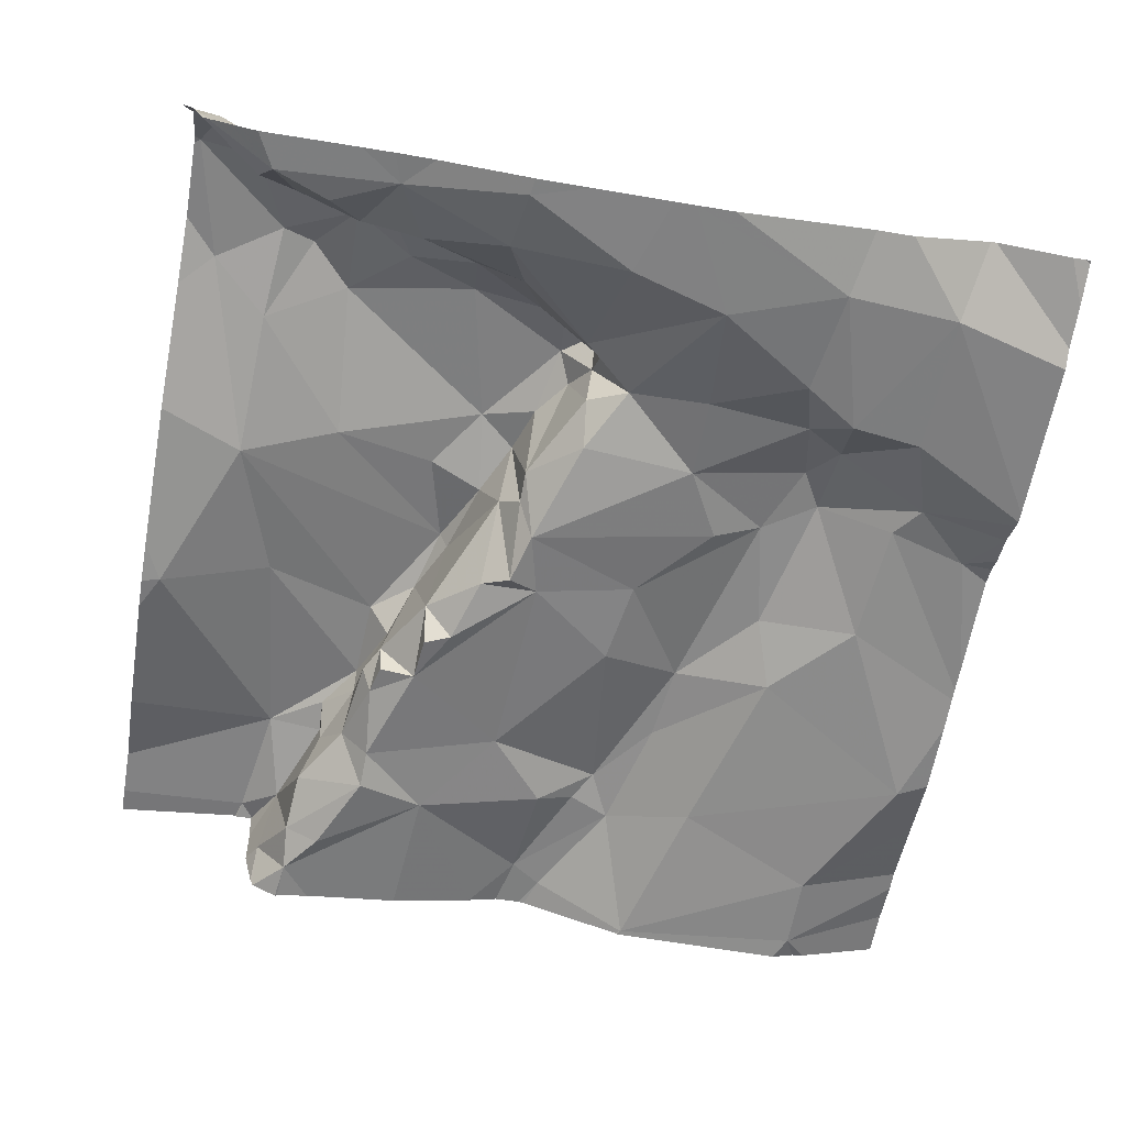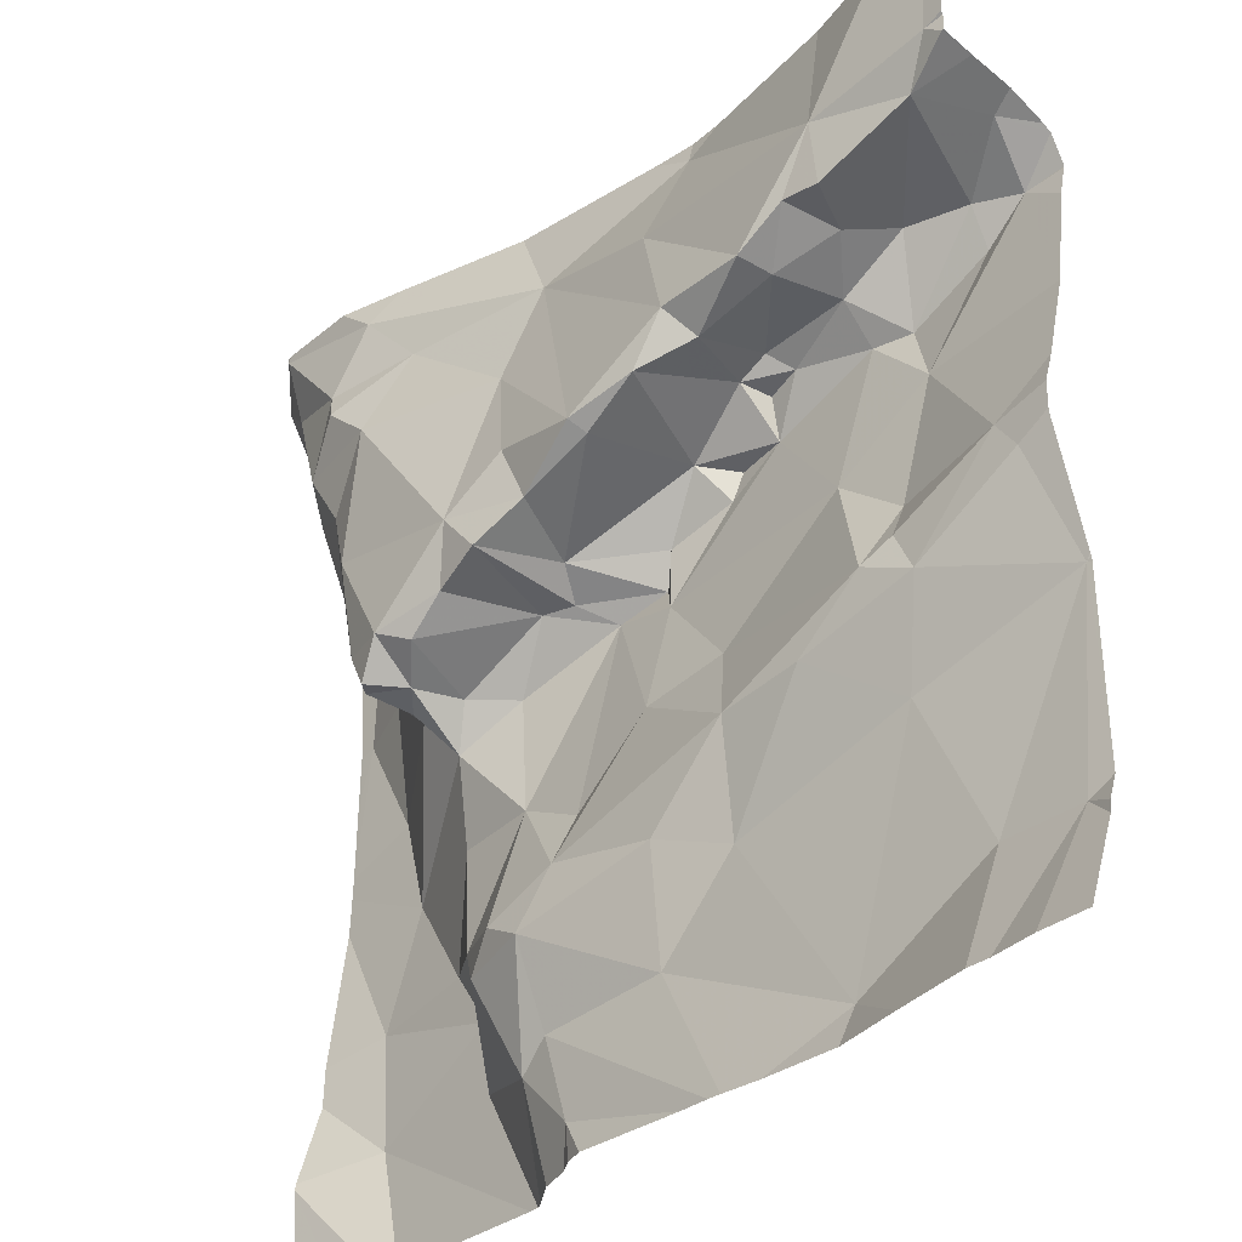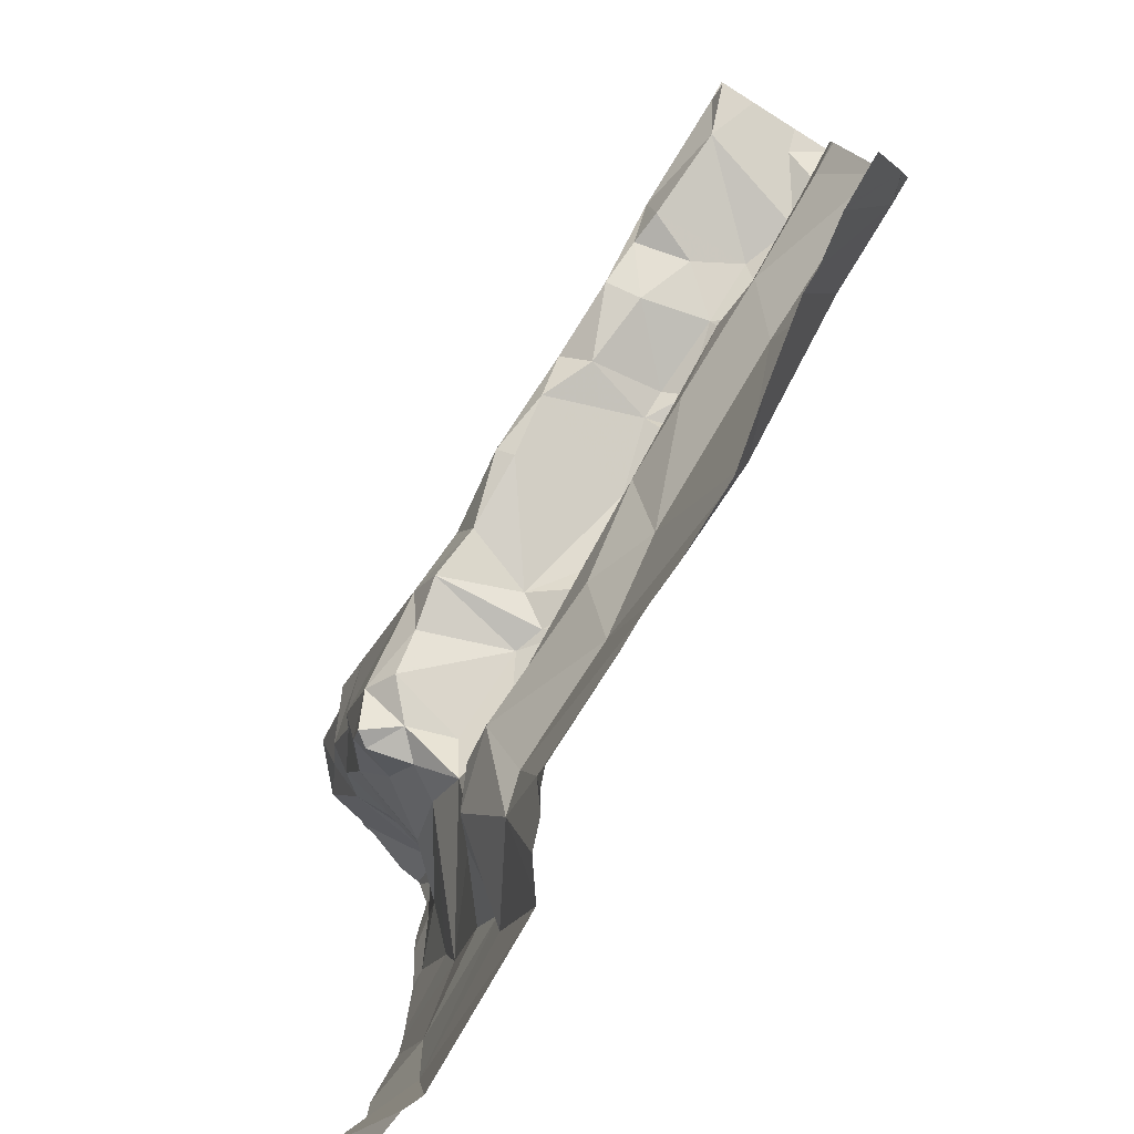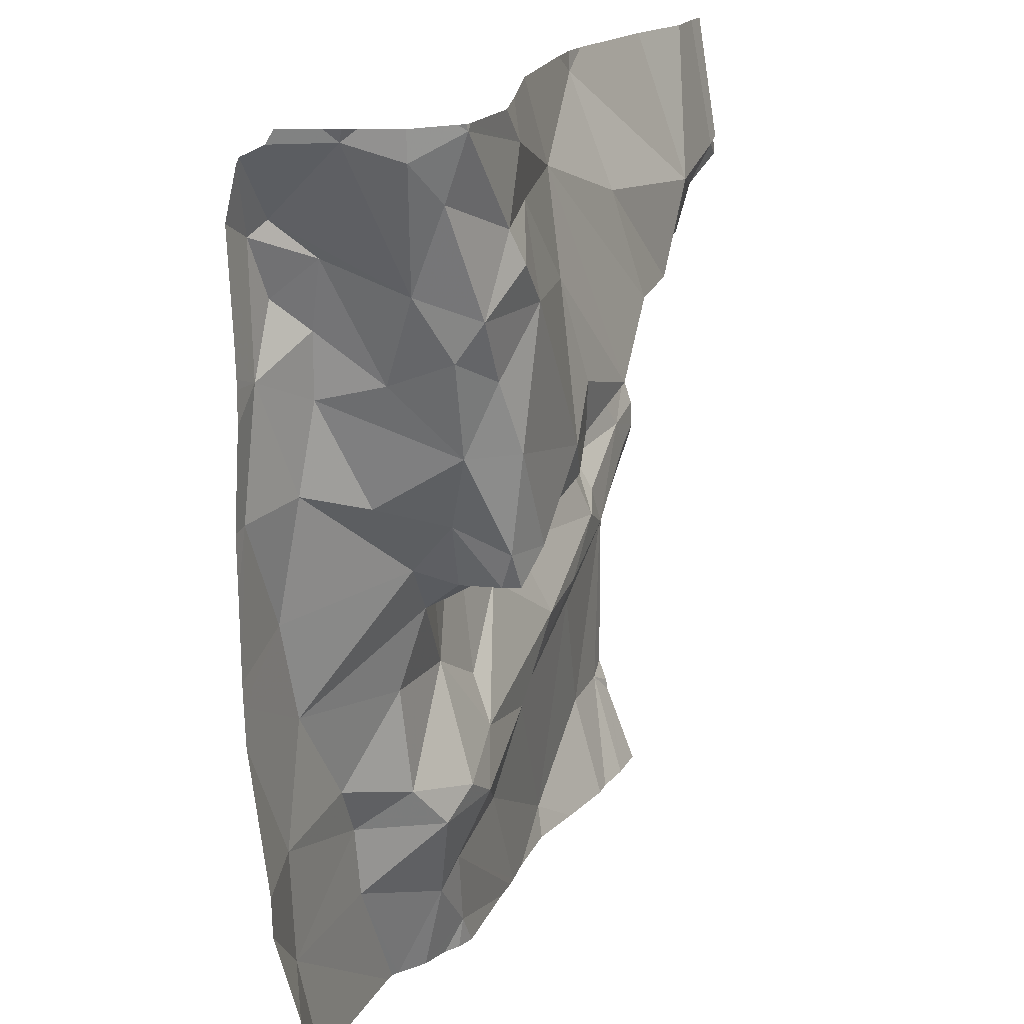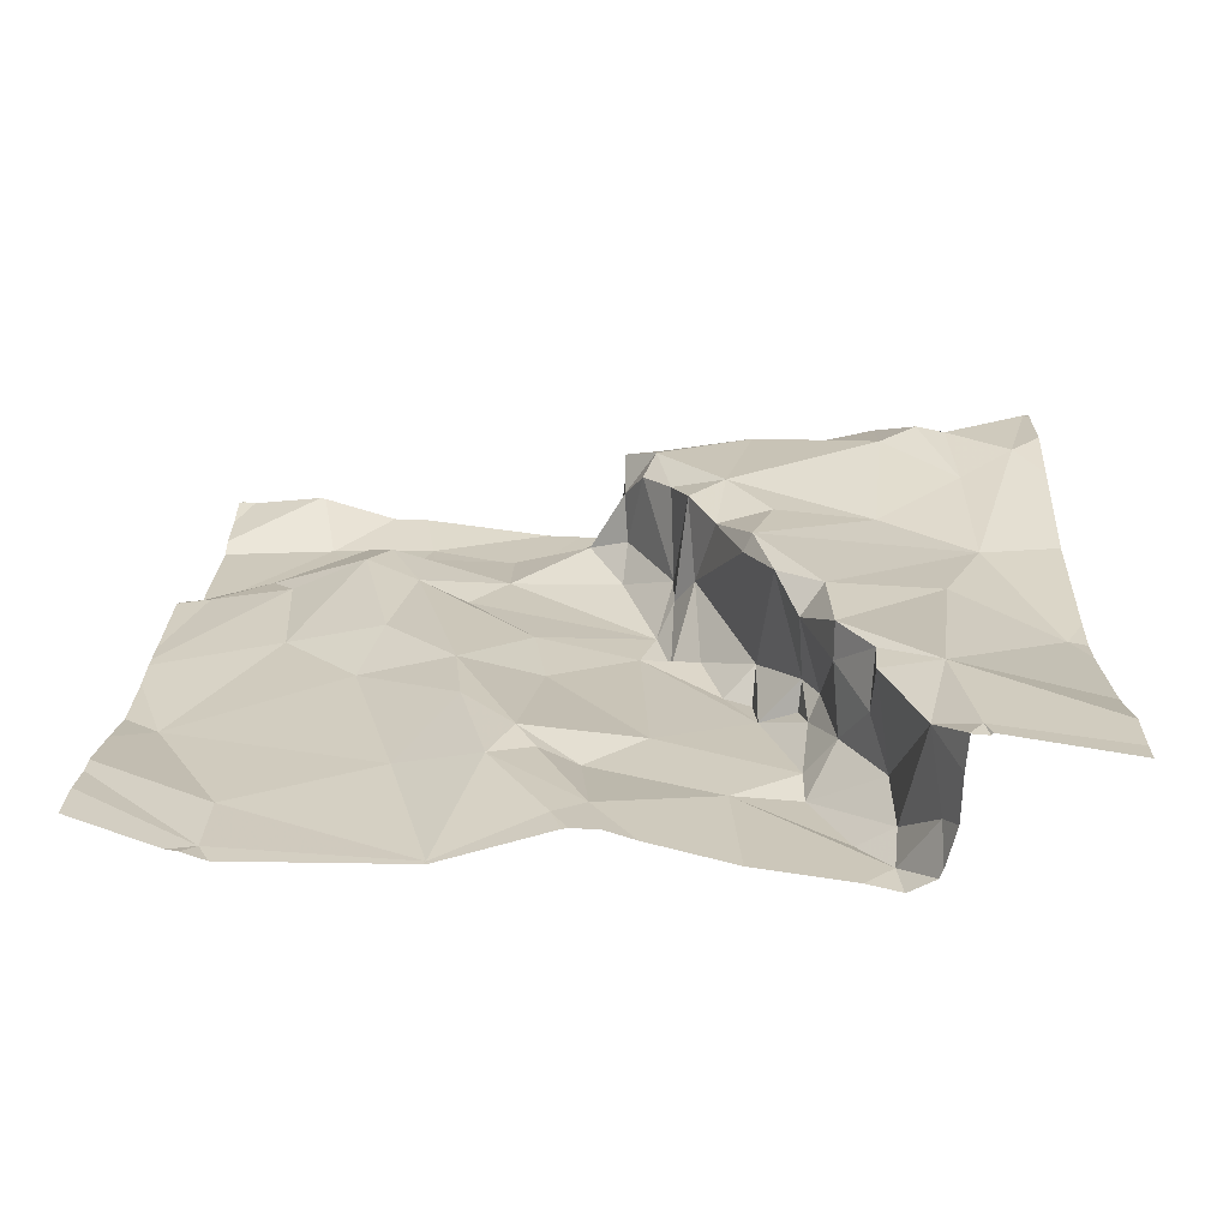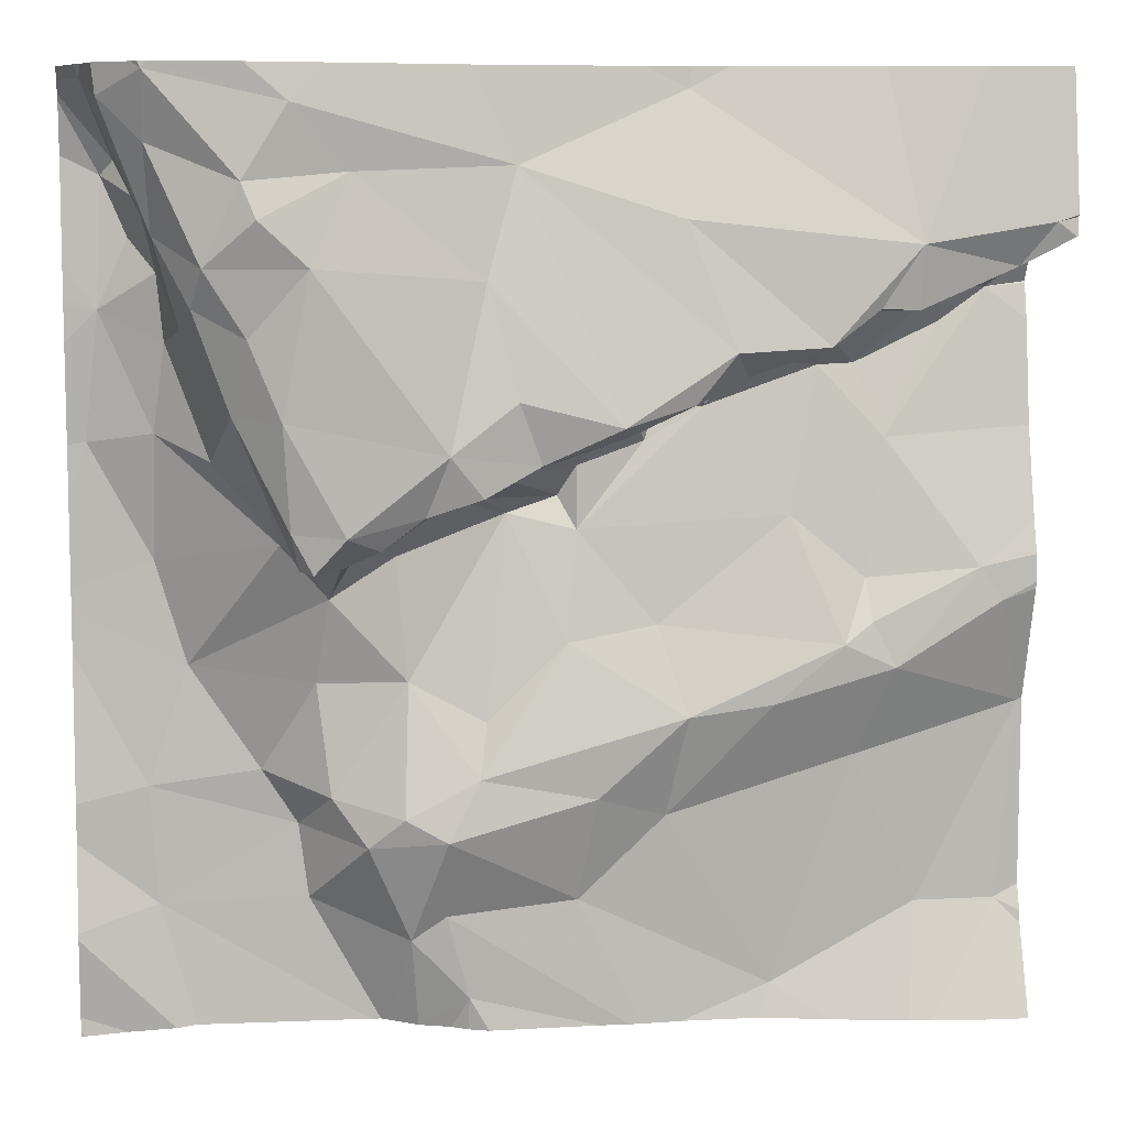
<metadata>
{"format":"obj","ext":"obj","renderer":"f3d","projection":"perspective","resolution":1024,"background":"white","views":[{"elev":-63.5,"azim":-100.0,"up":"+Z"},{"elev":-34.3,"azim":44.2,"up":"+Y"},{"elev":-79.6,"azim":57.8,"up":"+Y"},{"elev":17.5,"azim":-72.8,"up":"+Y"},{"elev":24.2,"azim":91.5,"up":"+Z"},{"elev":8.3,"azim":-8.6,"up":"+Y"}]}
</metadata>
<code>
v -73.14 298.5 501.2
v -73.14 298.7 501.2
v -73.14 298.4 501.2
v -73.14 298.2 501.2
v -74.06 298.9 501.1
v -73.14 298.4 501.2
v -73.98 298.5 501.1
v -74.02 298.3 501.1
v -73.92 299 501.3
v -73.14 298.4 501.2
v -73.46 299 501.2
v -73.98 298.8 501.2
v -74 298.8 501.1
v -74.01 298.9 501.1
v -74.06 299 501.2
v -73.17 299 501.3
v -73.77 298.2 501.2
v -74.06 298.8 501.1
v -74.02 298.2 501.1
v -73.88 298.3 501.1
v -73.87 298.2 501.1
v -73.14 298.2 501.2
v -74.01 298.6 501.1
v -73.89 298.6 501.2
v -74.04 299 501.1
v -74.07 299 501.2
v -74.03 298.9 501.1
v -74.02 298.9 501.1
v -74.01 298.7 501.1
v -73.91 298.4 501.1
v -73.96 298.7 501.2
v -74.08 298.7 501.1
v -73.14 298.2 501.2
v -73.86 298.4 501.2
v -73.85 299 501.3
v -73.14 298.6 501.2
v -73.14 298.6 501.2
v -73.14 298.5 501.2
v -73.81 298.3 501.2
v -73.84 298.3 501.2
v -73.19 298.1 501.2
v -73.73 298.1 501.2
v -73.15 298.4 501.2
v -73.18 298.5 501.2
v -73.79 298.1 501.1
v -73.69 298.6 501.2
v -73.67 298.6 501.1
v -73.73 298.6 501.2
v -73.98 298.1 501.1
v -73.71 298.1 501.2
v -73.94 298.7 501.3
v -73.81 298.1 501.1
v -73.2 298.6 501.2
v -73.6 298.6 501.2
v -73.6 298.7 501.2
v -73.53 298.7 501.1
v -73.78 298.6 501.2
v -73.82 298.6 501.2
v -73.7 298.4 501.2
v -73.73 298.3 501.2
v -73.78 298.3 501.2
v -73.31 298.5 501.2
v -73.34 298.5 501.2
v -73.31 298.5 501.2
v -73.77 298.4 501.2
v -73.85 298.5 501.2
v -73.47 298.8 501.2
v -73.44 298.8 501.2
v -73.43 298.8 501.2
v -73.8 298.6 501.3
v -73.61 298.5 501.2
v -73.52 298.5 501.2
v -73.49 298.4 501.2
v -73.71 298.1 501.2
v -73.46 298.8 501.2
v -73.47 298.7 501.1
v -73.51 298.3 501.2
v -73.41 298.4 501.2
v -74.02 299 501.3
v -73.51 298.7 501.3
v -73.55 298.7 501.2
v -74.09 298.1 501.1
v -73.52 298.7 501.1
v -73.32 298.4 501.2
v -73.28 298.5 501.2
v -73.71 299 501.2
v -73.17 298.2 501.2
v -73.6 298.2 501.2
v -73.4 298.1 501.2
v -73.32 299 501.3
v -73.53 298.1 501.2
v -73.25 298.2 501.2
v -73.84 298.6 501.2
v -73.62 298.6 501.1
v -73.23 298.8 501.2
v -73.18 298.8 501.1
v -73.23 298.8 501.1
v -73.39 298.6 501.2
v -73.36 298.8 501.2
v -73.29 298.7 501.2
v -73.32 298.8 501.1
v -73.73 298.2 501.2
v -73.58 298.3 501.2
v -73.69 298.4 501.2
v -73.49 298.1 501.2
v -74.01 299 501.3
v -73.55 299 501.2
v -74.06 299 501.2
v -74.01 298.9 501.2
v -73.5 299 501.2
v -73.68 298.7 501.2
v -73.36 298.8 501.2
v -73.17 298.9 501.2
v -73.29 298.8 501.2
v -73.19 298.9 501.3
v -73.34 298.1 501.2
v -73.79 298.1 501.1
v -73.32 298.8 501.2
v -73.87 298.6 501.2
v -73.91 298.6 501.2
v -73.57 298.7 501.3
v -73.84 298.6 501.3
v -73.89 298.7 501.3
v -73.74 298.7 501.3
v -73.47 298.8 501.3
v -73.38 298.8 501.3
v -73.45 298.8 501.3
v -73.87 298.9 501.3
v -73.92 298.8 501.3
v -73.37 298.8 501.3
v -73.89 298.6 501.3
v -73.88 298.6 501.3
v -73.87 298.6 501.3
v -73.71 298.6 501.3
v -73.67 299 501.3
v -73.51 298.9 501.3
v -73.65 298.7 501.3
v -73.76 298.6 501.3
v -73.58 298.7 501.3
v -73.14 298.9 501.3
v -73.16 298.9 501.3
v -73.5 299 501.2
v -73.92 298.9 501.3
v -73.93 298.9 501.3
v -73.83 298.9 501.3
v -73.7 298.8 501.3
v -73.29 298.8 501.3
v -73.97 298.9 501.3
v -74.02 299 501.3
v -73.33 298.8 501.3
v -73.88 299 501.3
v -73.29 298.9 501.3
v -73.76 298.1 501.1
v -73.98 298.8 501.3
v -74.02 299 501.3
v -74.05 298.1 501.1
v -73.67 298.7 501.3
v -74.1 299 501.1
v -74.1 299 501.1
v -74.1 298.5 501.1
v -74.1 298.5 501.1
v -74.1 298.2 501.1
v -74.1 298.1 501.1
v -74.1 298.2 501.1
v -74.1 298.5 501.1
v -74.1 299 501.1
v -74.1 299 501.1
v -74.1 298.9 501.1
v -74.1 298.3 501.1
v -74.1 298.3 501.1
v -74.1 298.1 501.1
v -74.1 298.8 501.1
v -74.1 298.7 501.1
v -74.1 298.8 501.1
v -74.1 298.8 501.1
v -74.1 298.6 501.1
v -74.07 299 501.2
v -73.14 298.9 501.2
v -73.14 298.8 501.1
v -73.14 298.9 501.2
v -73.14 298.9 501.2
v -73.14 298.8 501.2
v -73.14 298.8 501.1
v -73.14 298.9 501.3
v -73.14 298.9 501.3
v -73.14 298.9 501.3
v -73.14 298.9 501.3
v -73.14 298.9 501.3
v -73.41 298.1 501.2
v -73.26 298.1 501.2
v -73.24 298.1 501.2
v -73.69 298.1 501.2
v -73.58 298.1 501.2
v -73.55 298.1 501.2
v -74 298.1 501.1
v -74.08 298.1 501.1
v -73.14 298.1 501.2
v -73.19 298.1 501.2
v -74.1 298.1 501.1
v -74.02 299 501.3
v -73.23 299 501.3
v -74.08 299 501.2
v -74.1 299 501.1
v -74.08 299 501.2
v -73.15 299 501.3
v -73.14 299 501.3
f 193 74 192
f 8 7 160
f 182 96 2
f 13 12 14
f 205 141 184
f 18 13 14
f 162 19 164
f 20 19 21
f 23 7 24
f 160 23 165
f 158 25 166
f 166 26 167
f 192 74 50
f 5 27 28
f 18 5 159
f 21 19 52
f 117 21 45
f 27 14 28
f 18 27 5
f 18 29 13
f 25 5 28
f 20 30 8
f 18 14 27
f 24 31 29
f 18 32 29
f 169 8 170
f 181 113 180
f 19 20 8
f 180 113 178
f 7 30 34
f 30 7 8
f 204 26 177
f 32 18 172
f 203 167 202
f 179 96 183
f 191 87 190
f 165 32 176
f 20 21 39
f 29 32 23
f 29 23 24
f 40 30 20
f 178 96 179
f 1 43 6
f 47 46 48
f 13 31 51
f 53 44 38
f 55 54 56
f 58 57 48
f 60 59 61
f 40 39 61
f 63 62 64
f 65 57 66
f 57 58 66
f 68 67 69
f 57 47 48
f 34 66 7
f 48 70 58
f 72 71 73
f 73 71 59
f 74 17 153
f 75 67 76
f 73 77 78
f 67 80 81
f 76 69 75
f 202 26 204
f 76 81 83
f 76 67 81
f 85 84 43
f 201 152 16
f 190 92 116
f 64 62 53
f 105 88 91
f 89 92 84
f 76 83 56
f 56 54 76
f 58 93 66
f 54 55 94
f 96 95 97
f 78 84 85
f 99 98 100
f 101 99 100
f 85 62 63
f 17 102 60
f 43 44 85
f 73 59 103
f 59 60 103
f 73 78 63
f 47 104 71
f 85 63 78
f 81 55 56
f 92 43 84
f 92 87 43
f 17 74 102
f 189 89 105
f 44 53 85
f 100 53 37
f 108 26 109
f 56 83 81
f 200 155 79
f 24 7 66
f 92 89 116
f 34 40 65
f 87 92 190
f 54 94 47
f 109 28 12
f 94 55 111
f 111 46 94
f 47 94 46
f 64 98 63
f 43 87 4
f 9 151 35
f 62 85 53
f 99 69 76
f 72 63 98
f 77 73 103
f 110 142 11
f 77 84 78
f 112 99 101
f 72 73 63
f 88 77 103
f 60 88 103
f 102 74 193
f 95 96 113
f 40 34 30
f 39 17 60
f 66 34 65
f 65 104 47
f 57 65 47
f 75 69 67
f 25 28 109
f 12 13 51
f 116 89 189
f 28 14 12
f 109 26 25
f 114 95 115
f 95 113 115
f 50 74 42
f 68 69 112
f 114 112 101
f 114 101 95
f 114 118 112
f 91 88 102
f 101 100 97
f 96 97 100
f 29 31 13
f 107 142 110
f 89 77 88
f 91 102 194
f 66 119 24
f 69 99 112
f 24 120 31
f 17 39 21
f 97 95 101
f 39 40 20
f 71 104 59
f 81 121 111
f 61 39 60
f 61 59 65
f 81 111 55
f 98 64 100
f 76 98 99
f 53 100 64
f 59 104 65
f 54 98 76
f 47 71 54
f 60 102 88
f 40 61 65
f 96 100 2
f 98 54 72
f 54 71 72
f 84 77 89
f 106 155 151
f 113 96 178
f 123 122 124
f 126 125 127
f 123 128 129
f 130 112 118
f 122 123 131
f 131 120 132
f 132 133 131
f 120 24 119
f 48 46 134
f 136 135 125
f 137 134 111
f 134 138 48
f 137 121 139
f 121 137 111
f 70 93 58
f 115 140 141
f 136 142 135
f 133 132 93
f 70 138 122
f 132 119 93
f 122 93 70
f 133 93 122
f 131 133 122
f 144 143 145
f 128 145 143
f 48 138 70
f 124 138 134
f 122 138 124
f 128 124 146
f 115 147 114
f 67 127 80
f 147 118 114
f 66 93 119
f 111 134 46
f 148 144 149
f 126 130 150
f 31 120 51
f 151 135 86
f 152 136 126
f 11 152 90
f 177 108 15
f 143 144 148
f 205 184 206
f 68 130 127
f 154 129 148
f 108 149 155
f 51 123 129
f 128 148 129
f 68 127 67
f 139 80 125
f 112 130 68
f 139 125 135
f 149 108 109
f 154 148 109
f 51 129 154
f 148 128 143
f 81 80 121
f 154 109 12
f 149 144 155
f 109 148 149
f 106 151 9
f 144 145 151
f 151 145 135
f 15 155 200
f 145 128 146
f 146 135 145
f 135 146 139
f 147 115 152
f 115 141 152
f 142 136 152
f 130 126 127
f 80 127 125
f 126 150 152
f 152 141 16
f 147 150 118
f 150 130 118
f 140 115 185
f 187 140 188
f 105 89 88
f 41 87 191
f 152 150 147
f 139 121 80
f 136 125 126
f 124 128 123
f 157 137 139
f 134 137 124
f 157 124 137
f 139 146 157
f 144 151 155
f 132 120 119
f 51 120 131
f 123 51 131
f 124 157 146
f 86 142 107
f 154 12 51
f 115 113 181
f 10 43 4
f 158 5 25
f 159 5 158
f 4 87 22
f 160 7 23
f 161 8 160
f 79 155 106
f 2 100 37
f 49 162 195
f 162 163 156
f 3 43 10
f 42 74 153
f 164 19 169
f 82 171 199
f 165 23 32
f 22 87 33
f 166 25 26
f 167 26 202
f 16 141 205
f 168 18 159
f 33 87 41
f 169 19 8
f 45 21 52
f 37 53 36
f 170 8 161
f 163 171 82
f 15 108 155
f 36 53 38
f 172 18 174
f 173 32 172
f 38 44 1
f 174 18 175
f 52 19 49
f 6 43 3
f 175 18 168
f 176 32 173
f 90 152 201
f 49 19 162
f 1 44 43
f 183 96 182
f 153 17 117
f 184 141 187
f 117 17 21
f 185 115 181
f 186 140 185
f 187 141 140
f 156 163 196
f 11 142 152
f 188 140 186
f 194 102 193
f 35 151 86
f 86 135 142
f 195 162 156
f 196 163 82
f 197 33 198
f 177 26 108
f 198 33 41

</code>
